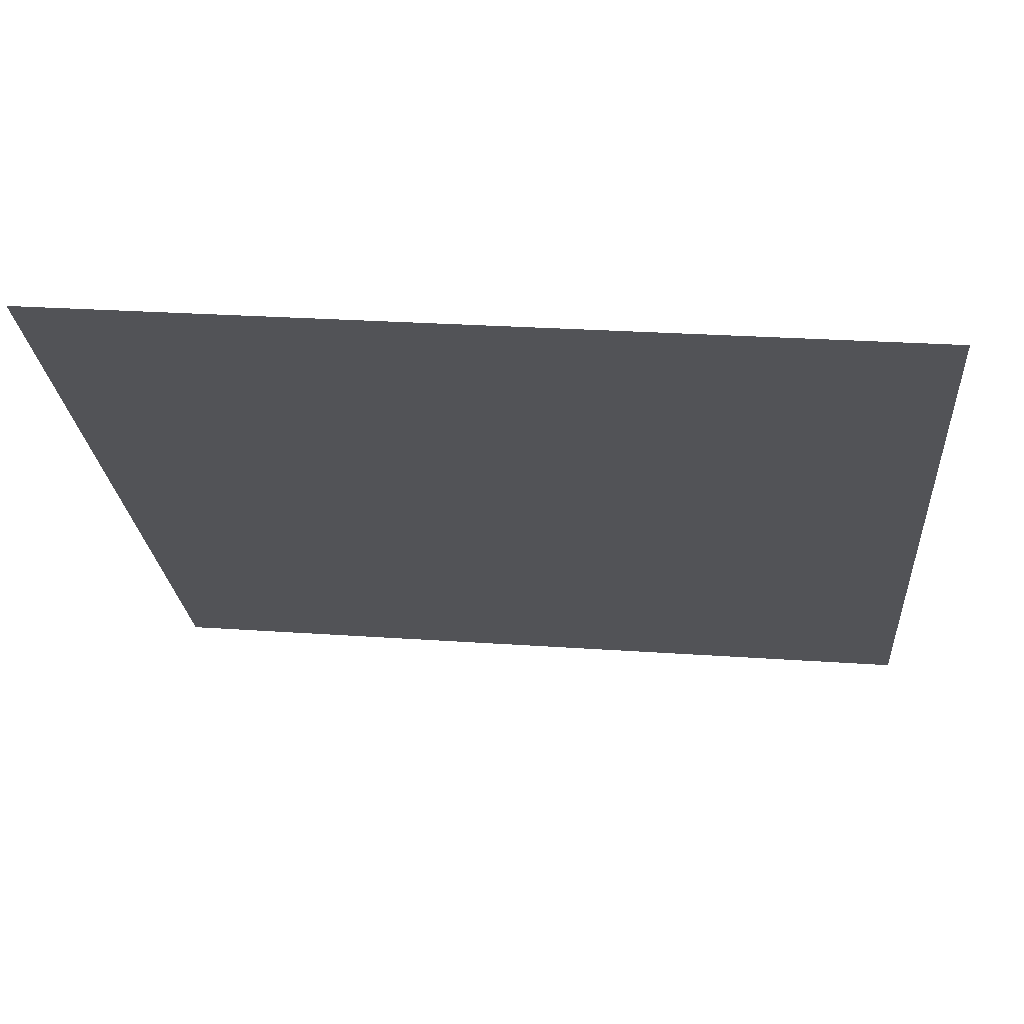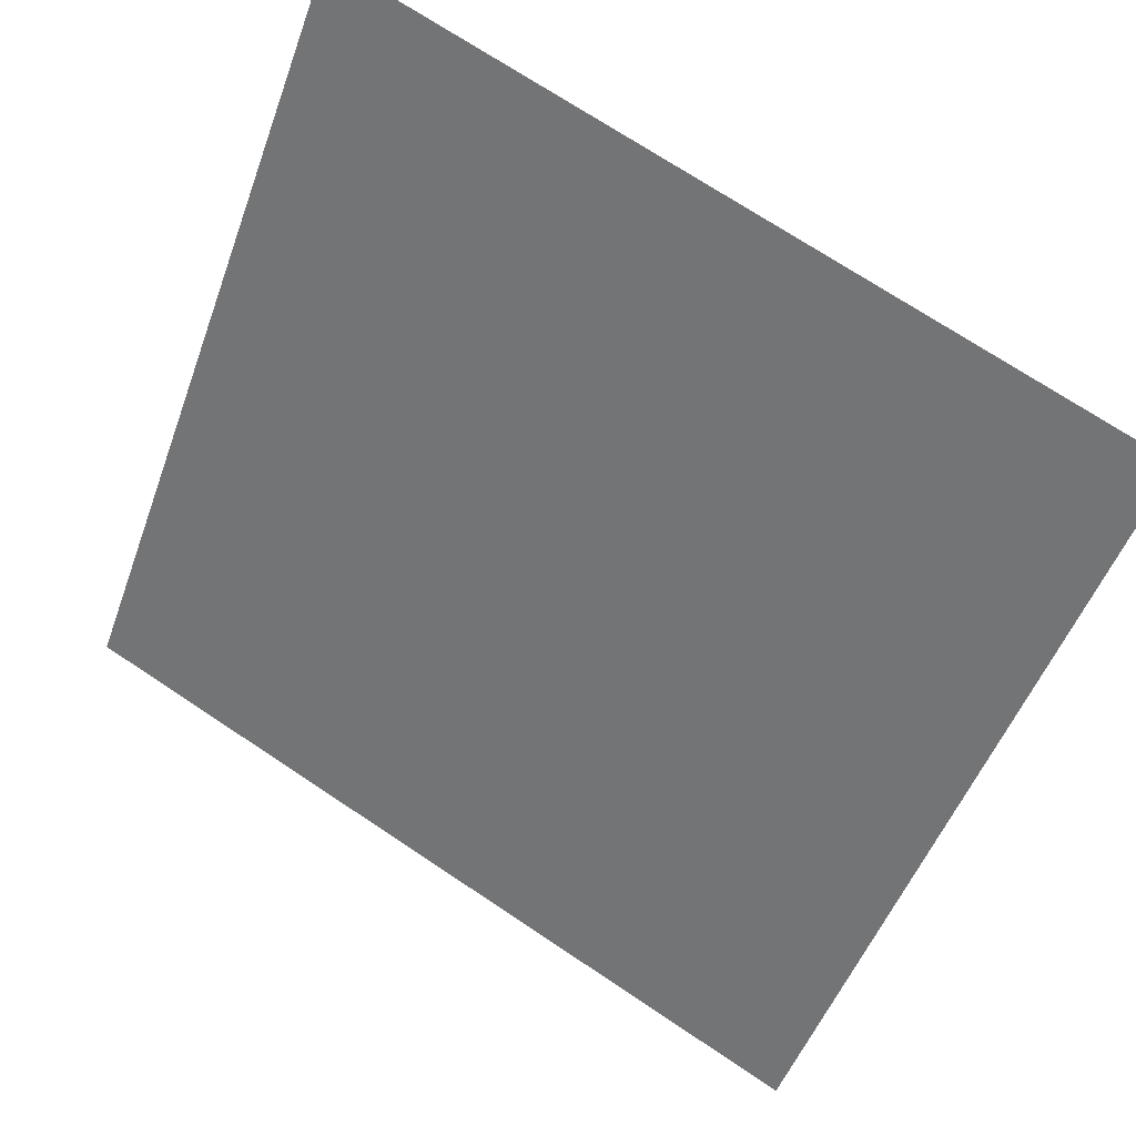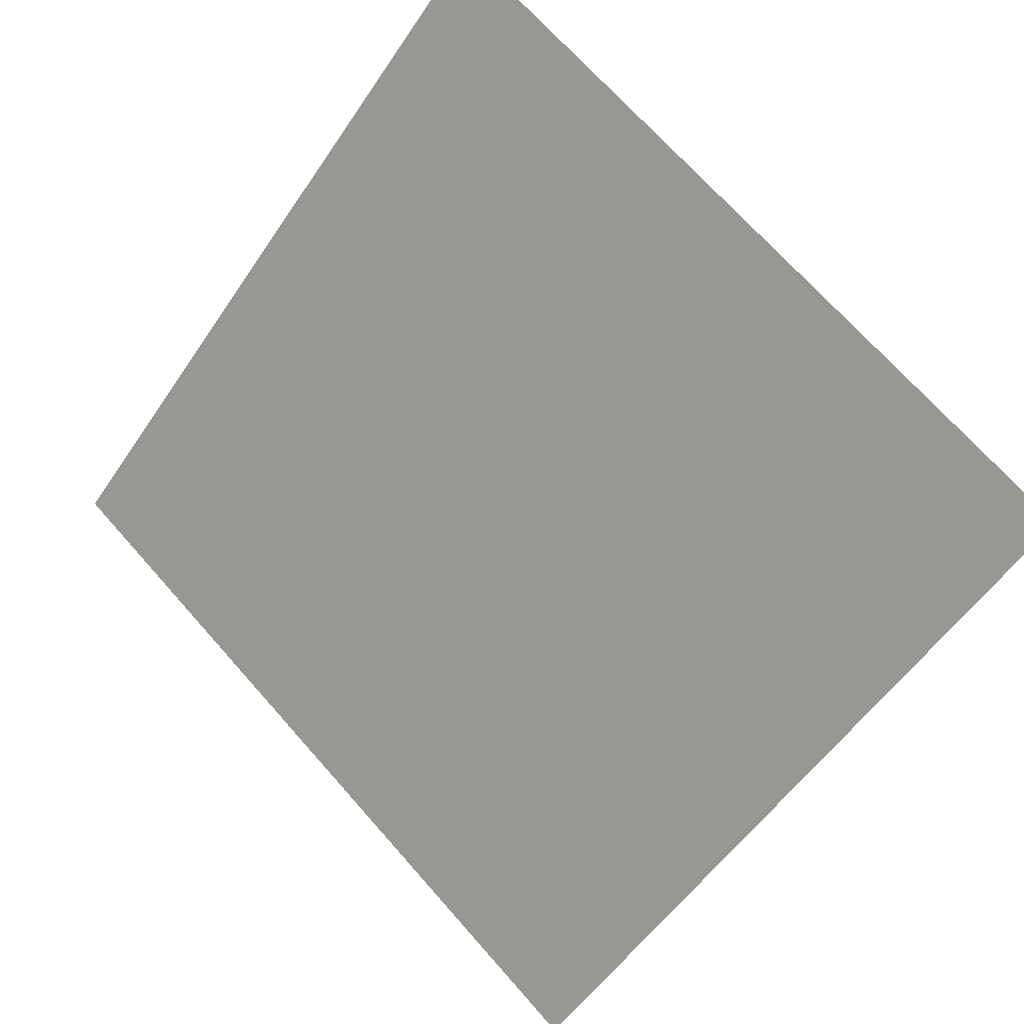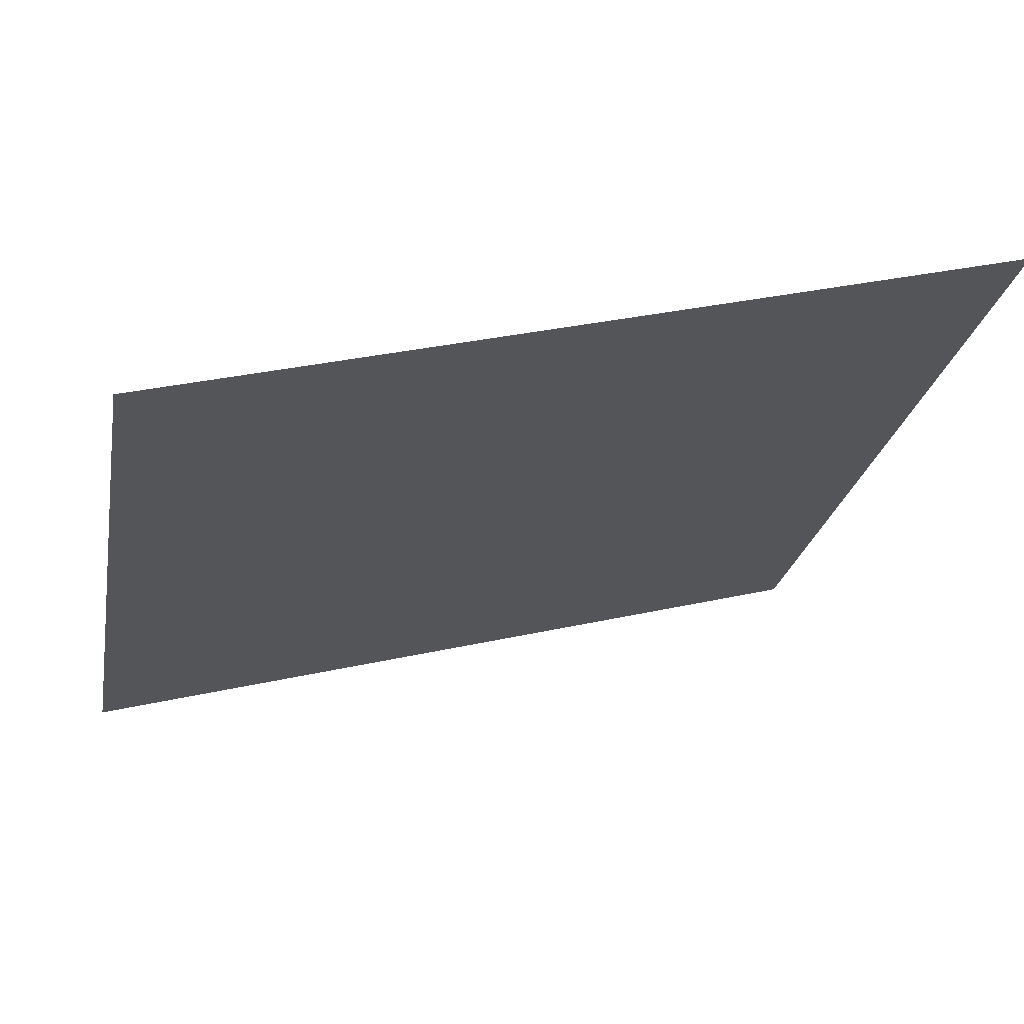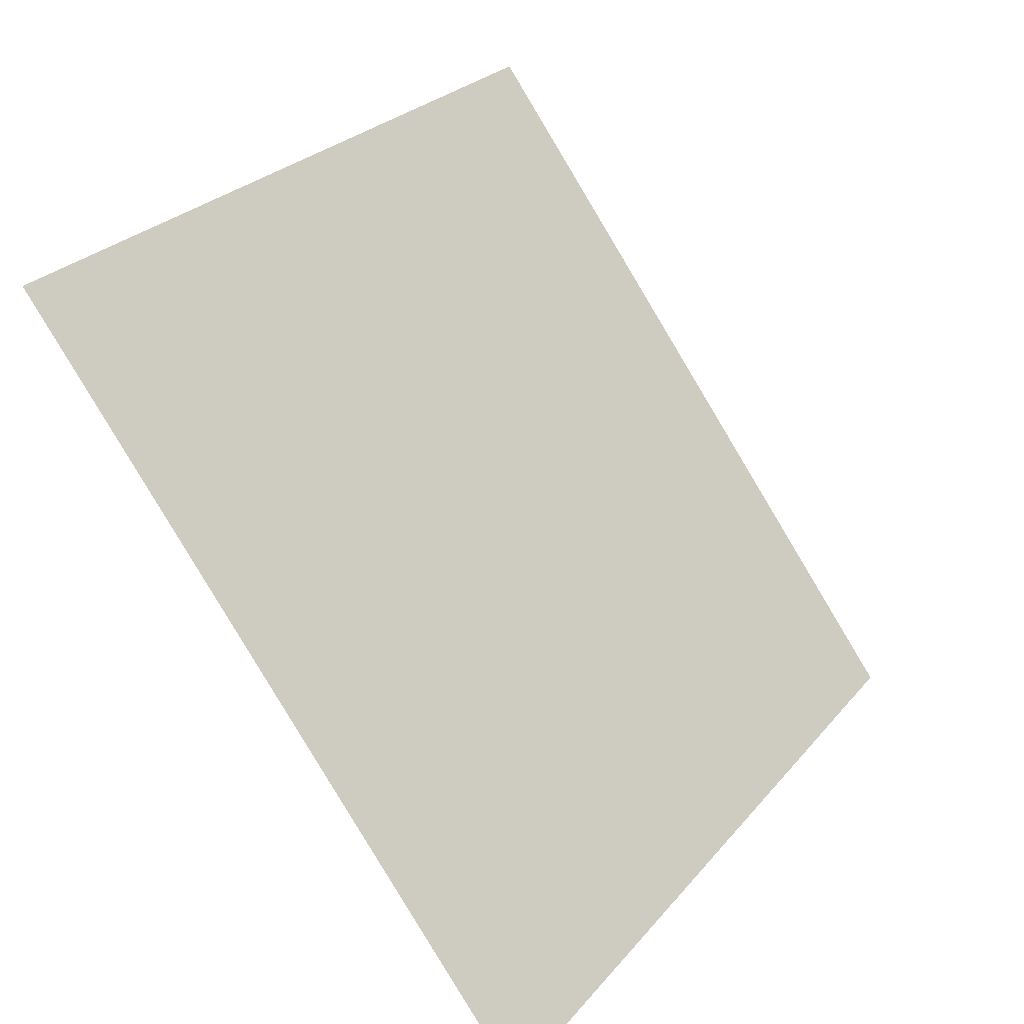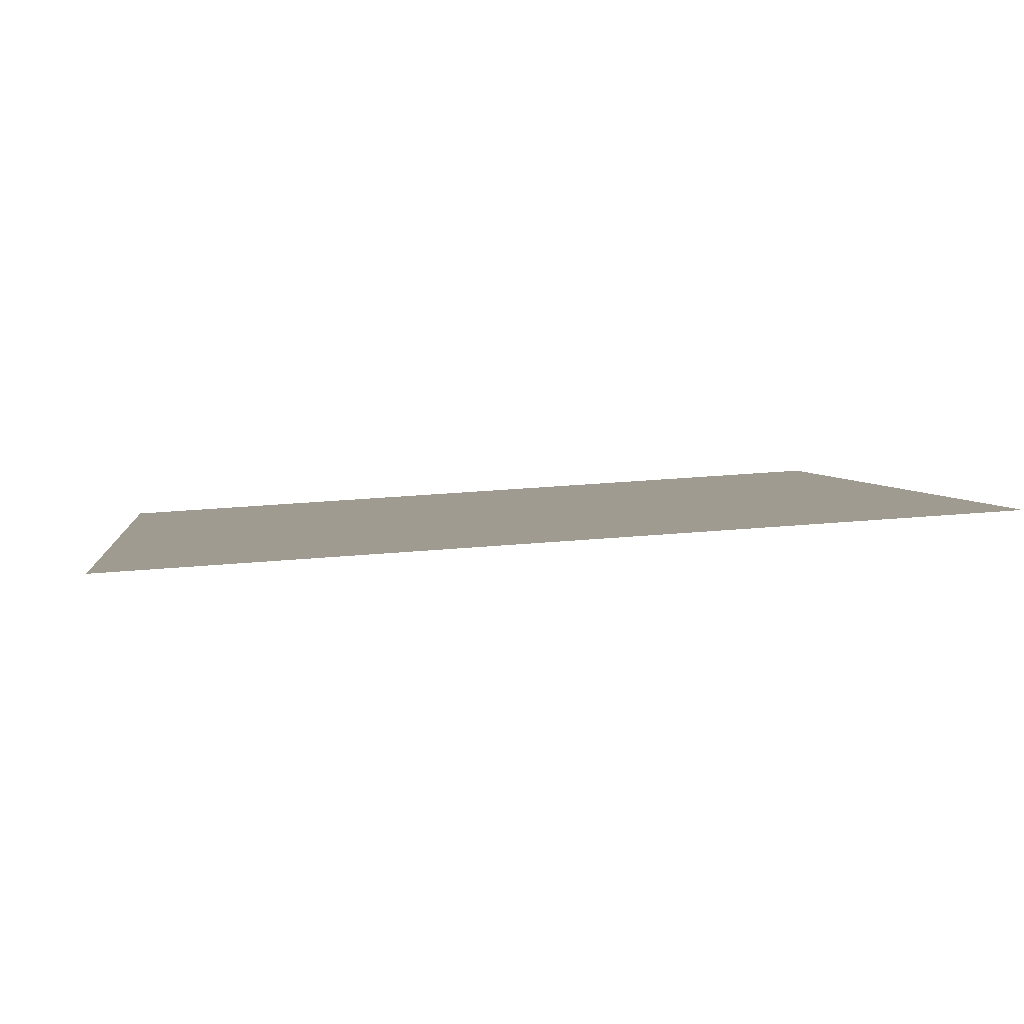
<metadata>
{"format":"obj","ext":"obj","renderer":"f3d","projection":"perspective","resolution":1024,"background":"white","views":[{"elev":30.7,"azim":-175.0,"up":"+Z"},{"elev":71.4,"azim":32.2,"up":"+Z"},{"elev":-56.3,"azim":57.2,"up":"+Y"},{"elev":31.0,"azim":161.3,"up":"+Z"},{"elev":26.9,"azim":-60.9,"up":"+Z"},{"elev":40.6,"azim":-6.9,"up":"+Y"}]}
</metadata>
<code>
v 0.1812 0.6951 0.3898
v 0.1746 0.6953 0.3899
v 0.1748 0.6992 0.3951
v 0.1813 0.699 0.3951
f 4 3 2 1

</code>
